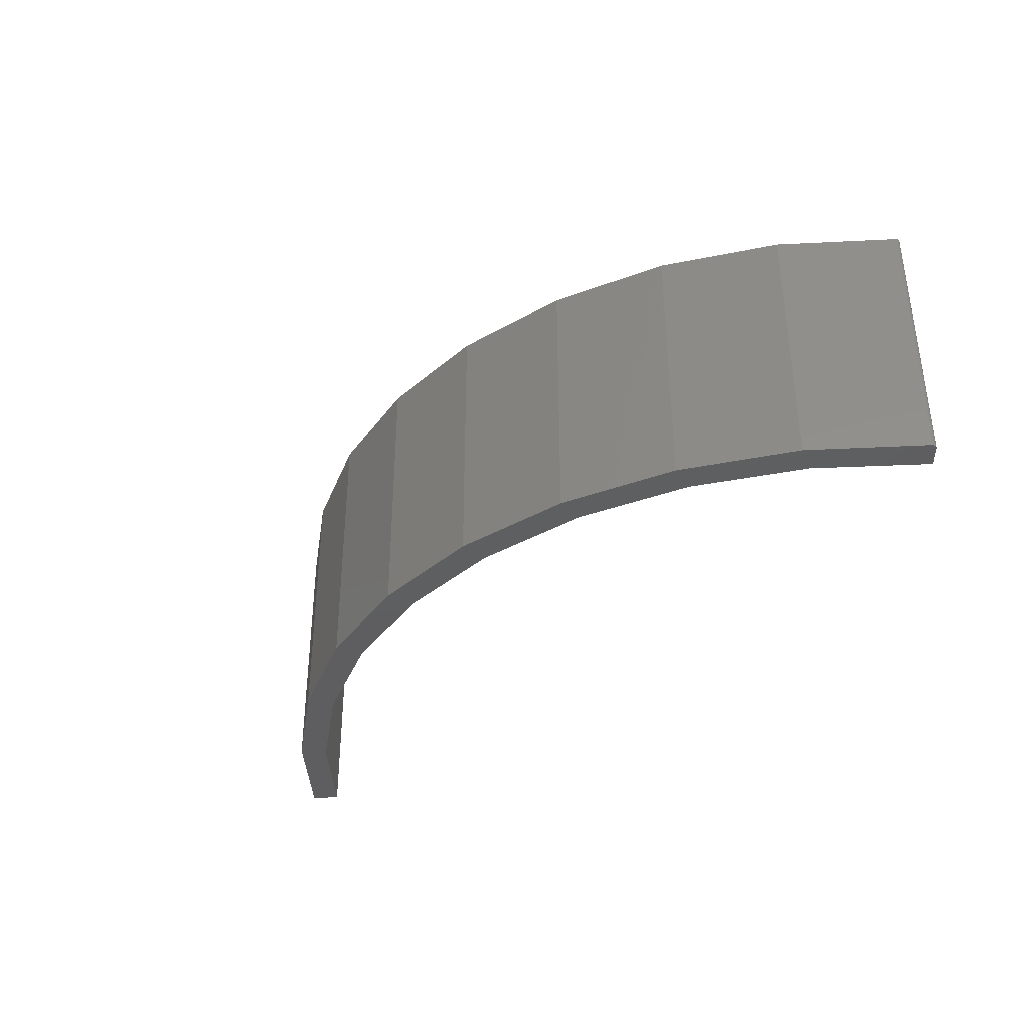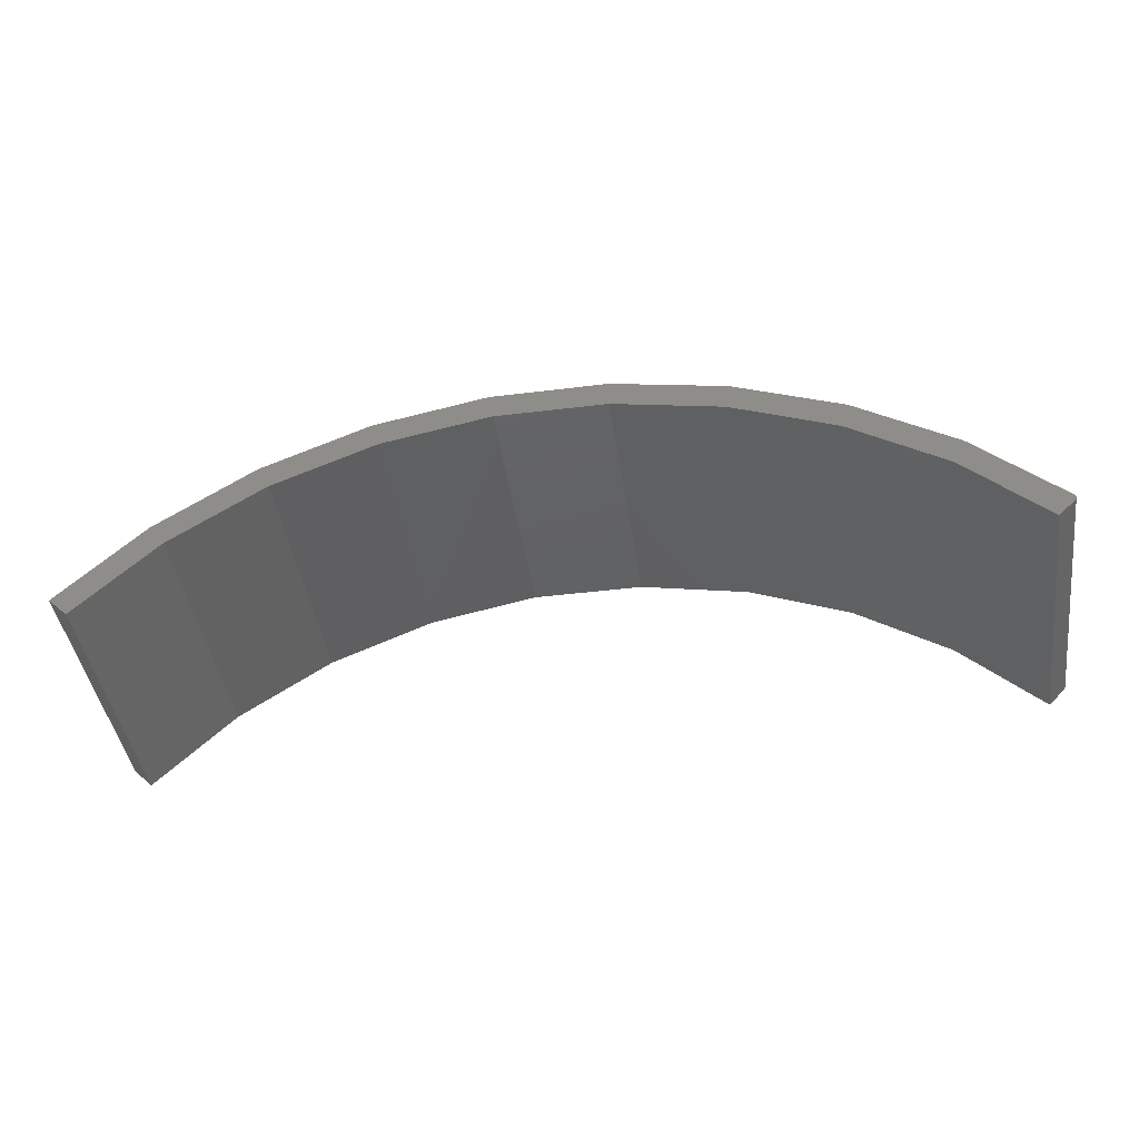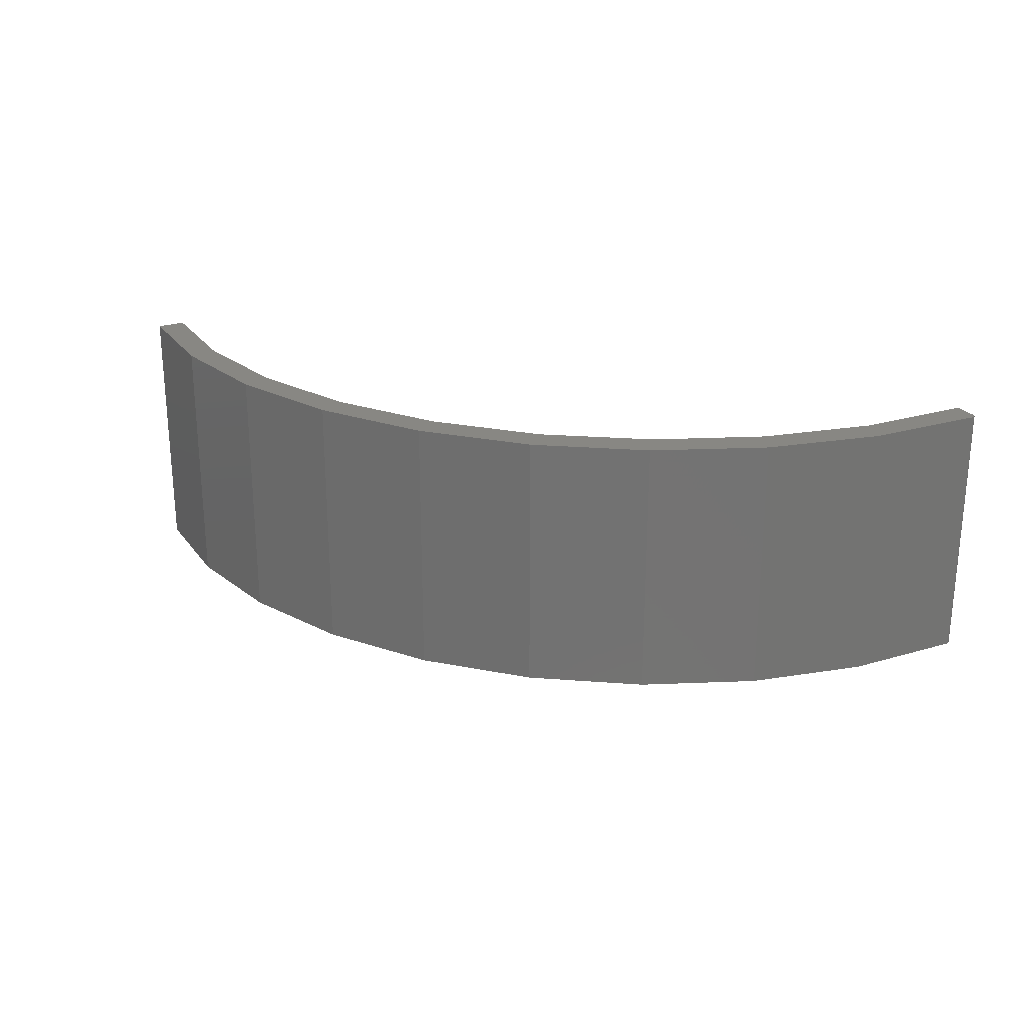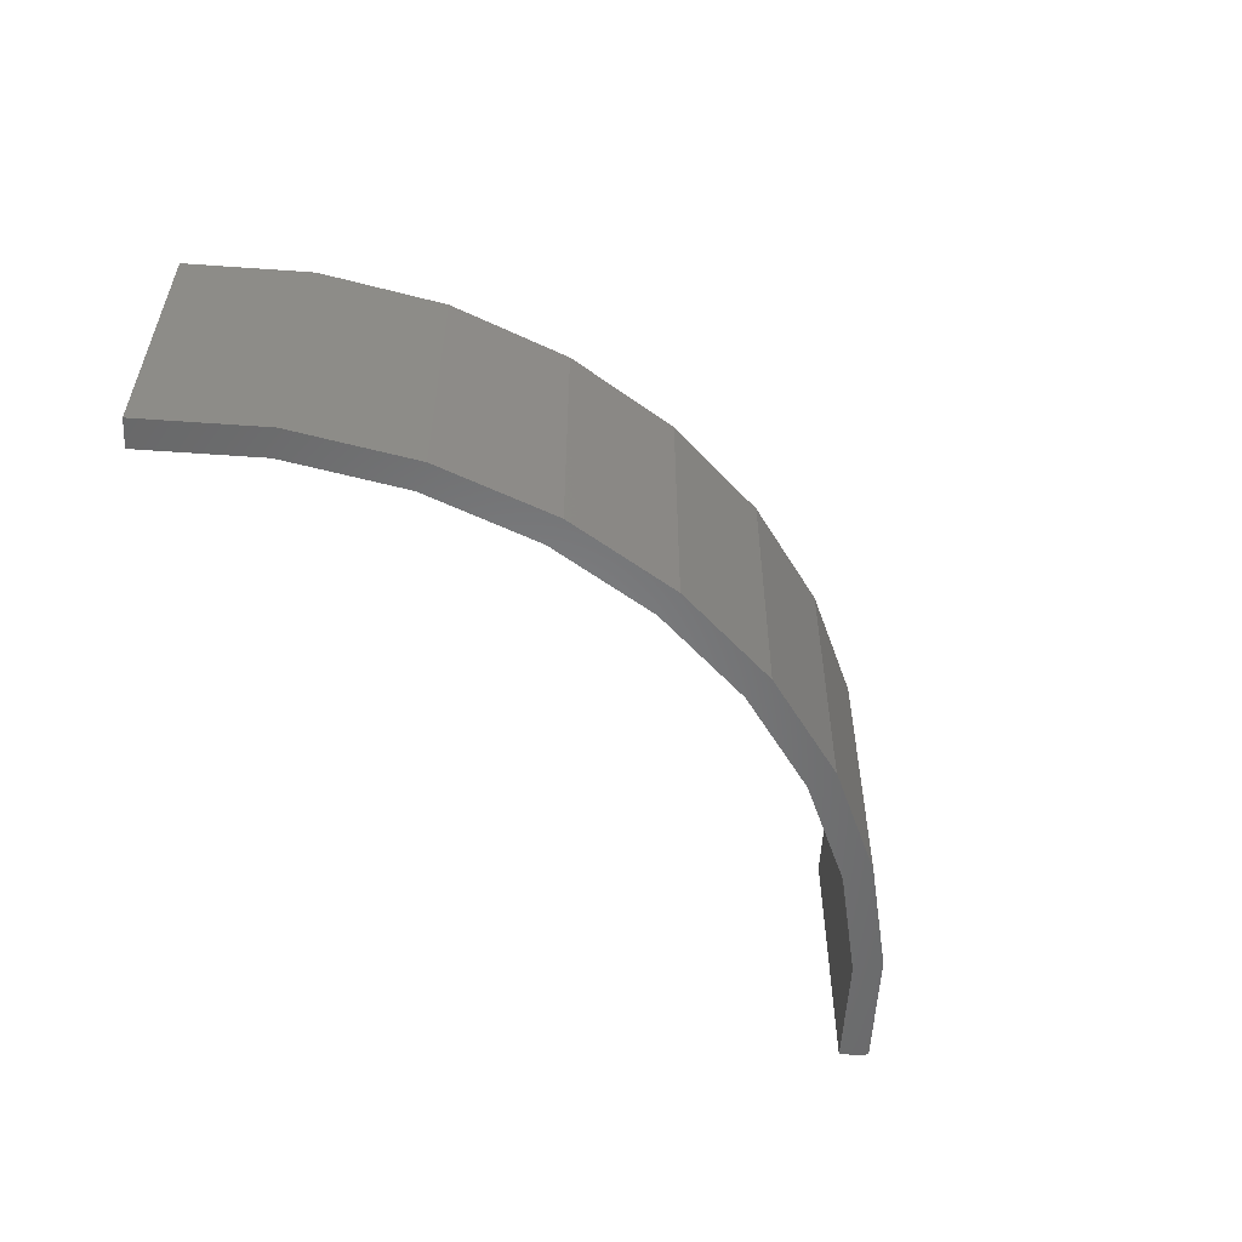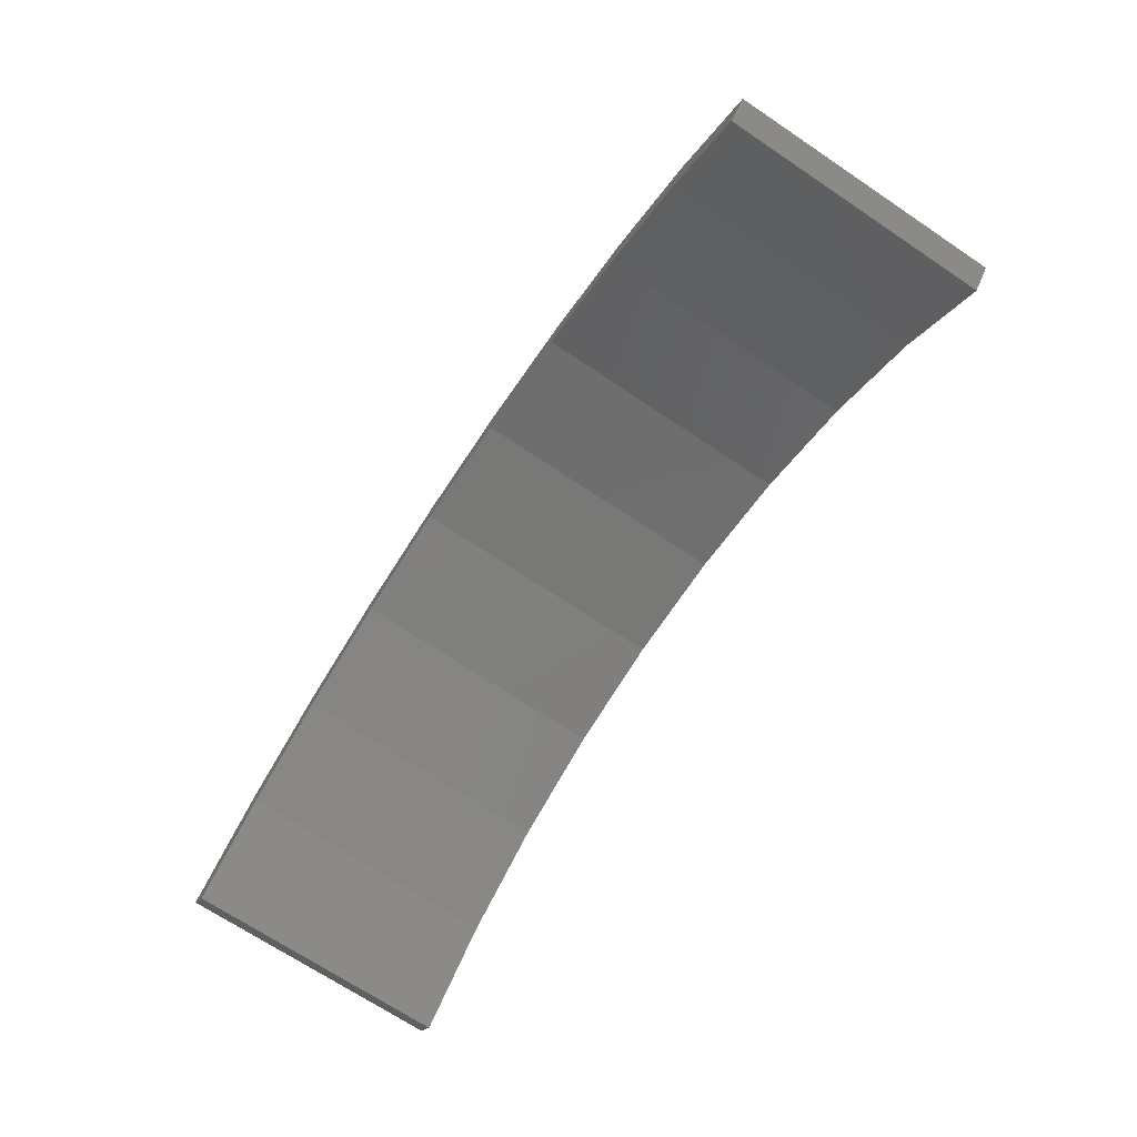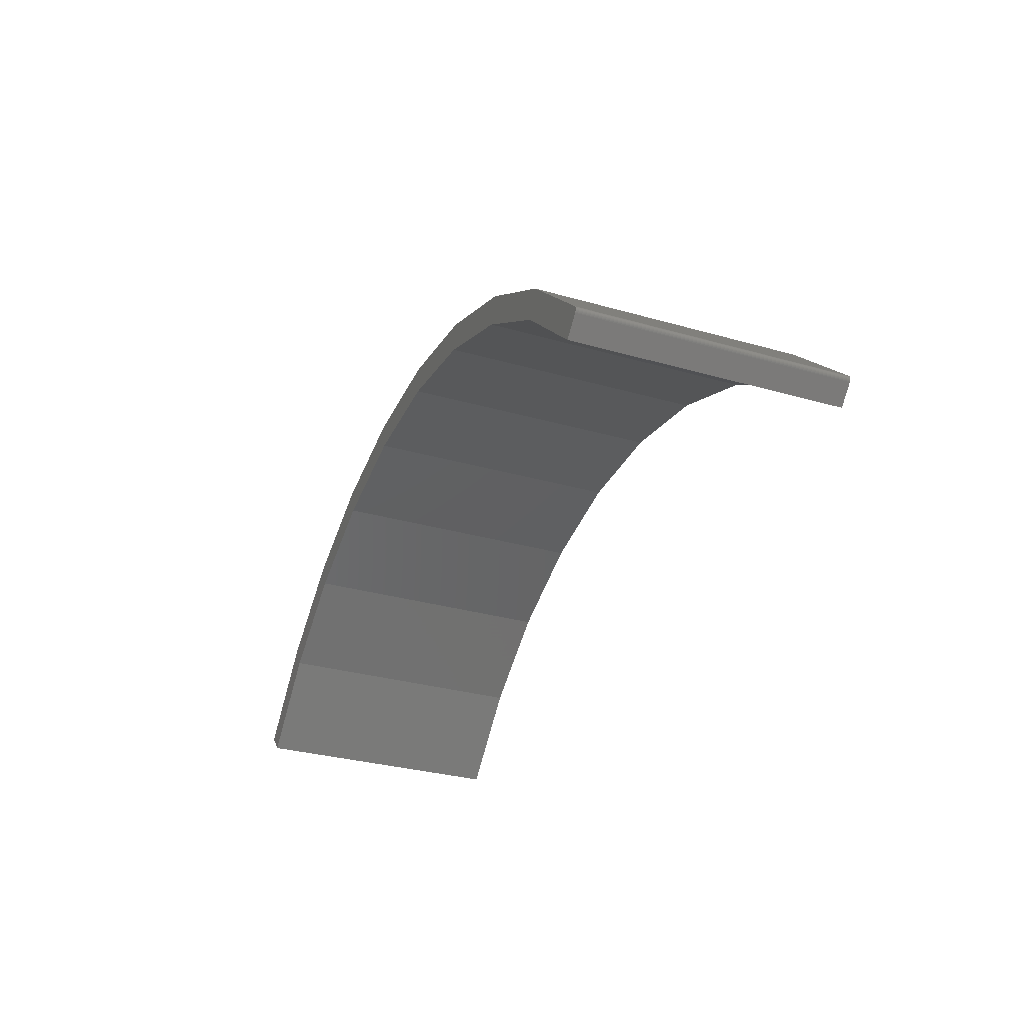
<metadata>
{"format":"stl","ext":"stl","renderer":"f3d","projection":"perspective","resolution":1024,"background":"white","views":[{"elev":-36.4,"azim":-132.3,"up":"+Z"},{"elev":-43.0,"azim":-171.7,"up":"+Y"},{"elev":24.4,"azim":-161.9,"up":"+Z"},{"elev":-54.3,"azim":131.3,"up":"+Z"},{"elev":-70.7,"azim":56.3,"up":"+Y"},{"elev":-31.5,"azim":-112.0,"up":"+Y"}]}
</metadata>
<code>
# stl→obj: 56 verts, 108 faces
v -0.2689 0.2635 0.4219
v -0.09075 0.2984 0.4219
v -0.2761 0.3094 0.4219
v -0.4512 0.2391 0.4219
v -0.4369 0.195 0.4219
v -0.7453 0.00551 0.4219
v -0.7462 0.004321 0.4219
v -0.7471 0.001583 0.4219
v -0.7468 0.002996 0.4219
v -0.5887 0.09536 0.4219
v -0.6095 0.1365 0.4219
v -0.7472 0.0001298 0.4219
v -0.747 -0.001313 0.4219
v -0.7465 -0.002694 0.4219
v -0.7458 -0.003967 0.4219
v -0.7449 -0.005088 0.4219
v -0.7184 -0.03158 0.4219
v 0.283 0.3074 0.4219
v 0.09794 0.3442 0.4219
v -0.09075 0.3449 0.4219
v 0.09075 0.2984 0.4219
v 0.2689 0.2635 0.4219
v 0.4576 0.2358 0.4219
v 0.7184 -0.03158 0.4219
v 0.75 0 0.4219
v 0.5887 0.09536 0.4219
v 0.6152 0.132 0.4219
v 0.4369 0.195 0.4219
v -0.2761 0.3094 0
v -0.09075 0.2984 0
v -0.2689 0.2635 0
v -0.4512 0.2391 0
v -0.4369 0.195 0
v -0.7471 0.001583 0
v -0.7462 0.004321 0
v -0.7453 0.00551 0
v -0.7468 0.002996 0
v -0.5887 0.09536 0
v -0.7184 -0.03158 0
v -0.7449 -0.005088 0
v -0.7458 -0.003967 0
v -0.7465 -0.002694 0
v -0.747 -0.001313 0
v -0.7472 0.0001298 0
v -0.6095 0.1365 0
v 0.283 0.3074 0
v 0.4576 0.2358 0
v 0.2689 0.2635 0
v 0.09075 0.2984 0
v -0.09075 0.3449 0
v 0.09794 0.3442 0
v 0.4369 0.195 0
v 0.6152 0.132 0
v 0.5887 0.09536 0
v 0.75 0 0
v 0.7184 -0.03158 0
f 1 2 3
f 3 4 1
f 5 1 4
f 6 7 8
f 8 7 9
f 10 5 4
f 10 4 11
f 10 11 6
f 10 6 8
f 10 8 12
f 10 12 13
f 10 13 14
f 10 14 15
f 10 15 16
f 10 16 17
f 18 19 20
f 18 20 3
f 18 3 2
f 18 2 21
f 18 21 22
f 18 22 23
f 24 25 26
f 26 25 27
f 26 27 28
f 28 27 23
f 28 23 22
f 29 30 31
f 31 32 29
f 32 31 33
f 34 35 36
f 37 35 34
f 38 39 40
f 38 40 41
f 38 41 42
f 38 42 43
f 38 43 44
f 38 44 34
f 38 34 36
f 38 36 45
f 38 45 32
f 38 32 33
f 46 47 48
f 46 48 49
f 46 49 30
f 46 30 29
f 46 29 50
f 46 50 51
f 48 47 52
f 52 47 53
f 52 53 54
f 54 53 55
f 54 55 56
f 36 6 45
f 45 6 11
f 45 11 32
f 32 11 4
f 32 4 29
f 29 4 3
f 29 3 50
f 50 3 20
f 50 20 51
f 51 20 19
f 51 19 46
f 46 19 18
f 46 18 47
f 47 18 23
f 47 23 53
f 53 23 27
f 53 27 55
f 55 27 25
f 40 39 16
f 16 39 17
f 6 36 7
f 7 36 35
f 7 35 9
f 9 35 37
f 9 37 8
f 8 37 34
f 8 34 12
f 12 34 44
f 12 44 13
f 13 44 43
f 13 43 14
f 14 43 42
f 14 42 15
f 15 42 41
f 15 41 16
f 16 41 40
f 56 55 24
f 24 55 25
f 30 1 31
f 31 1 5
f 31 5 33
f 33 5 10
f 33 10 38
f 38 10 17
f 38 17 39
f 1 30 2
f 2 30 49
f 2 49 21
f 21 49 48
f 21 48 22
f 22 48 52
f 22 52 28
f 28 52 54
f 28 54 26
f 26 54 56
f 26 56 24

</code>
